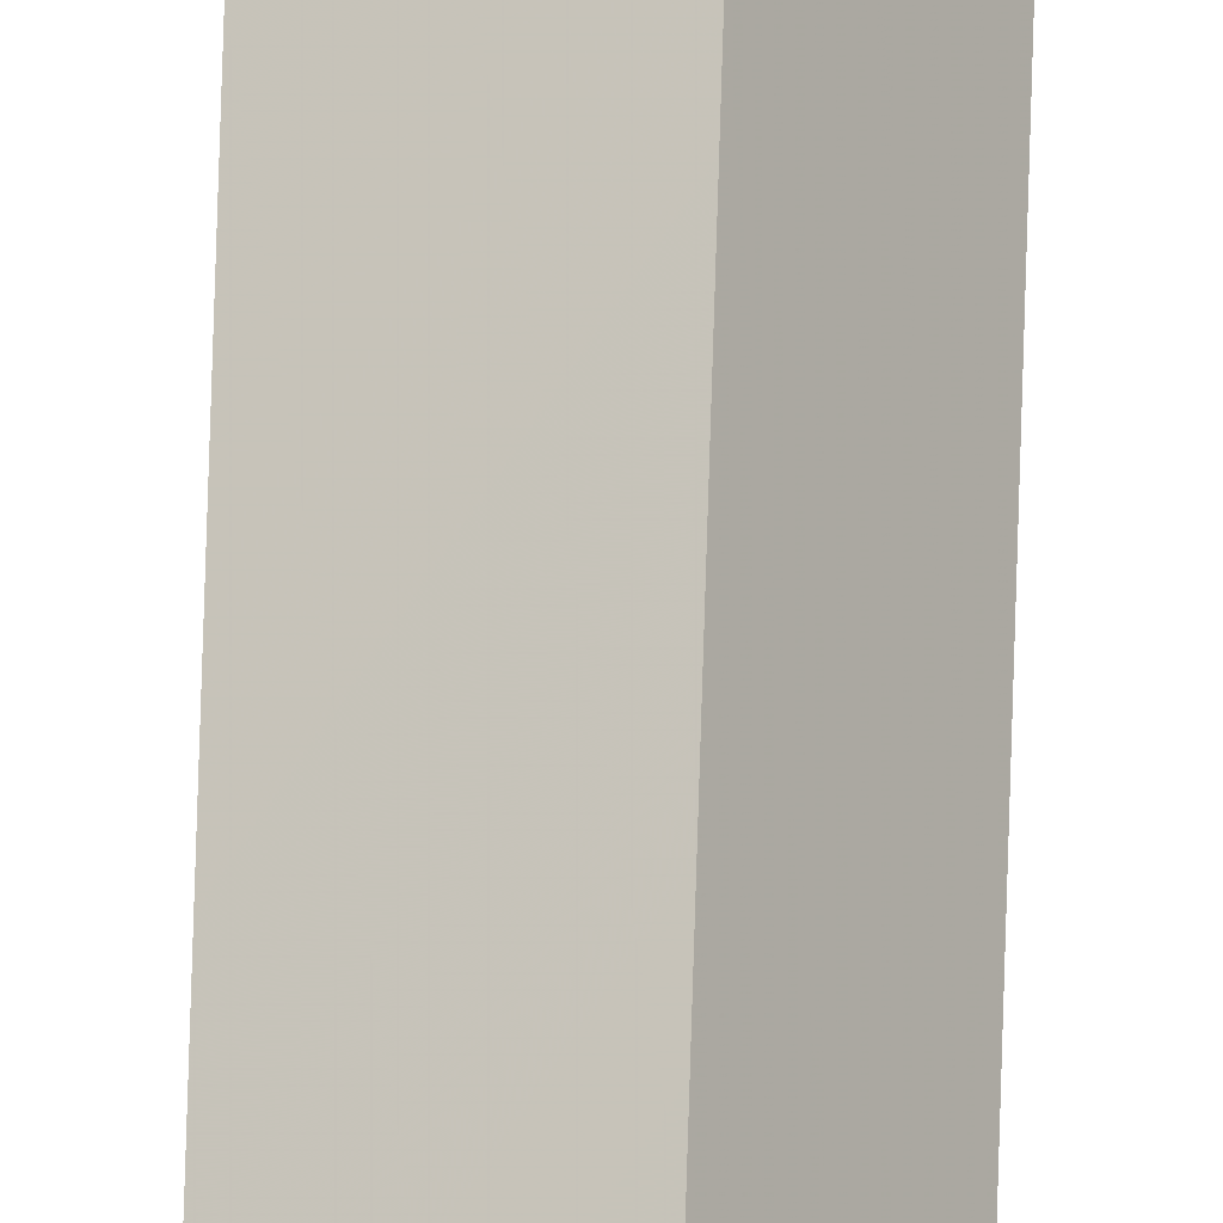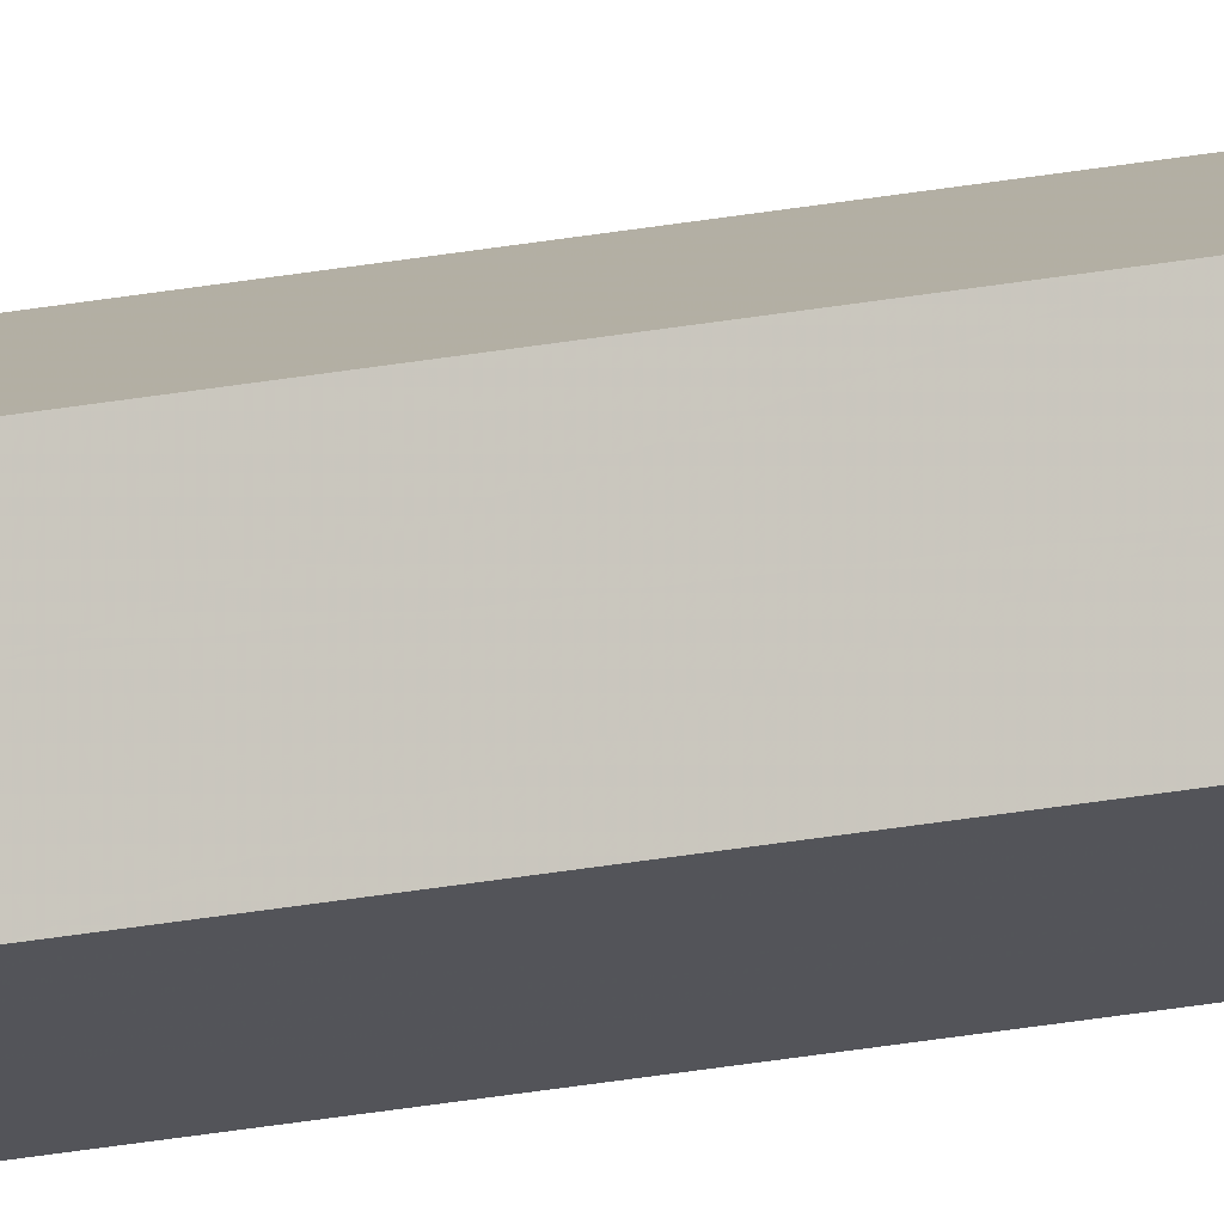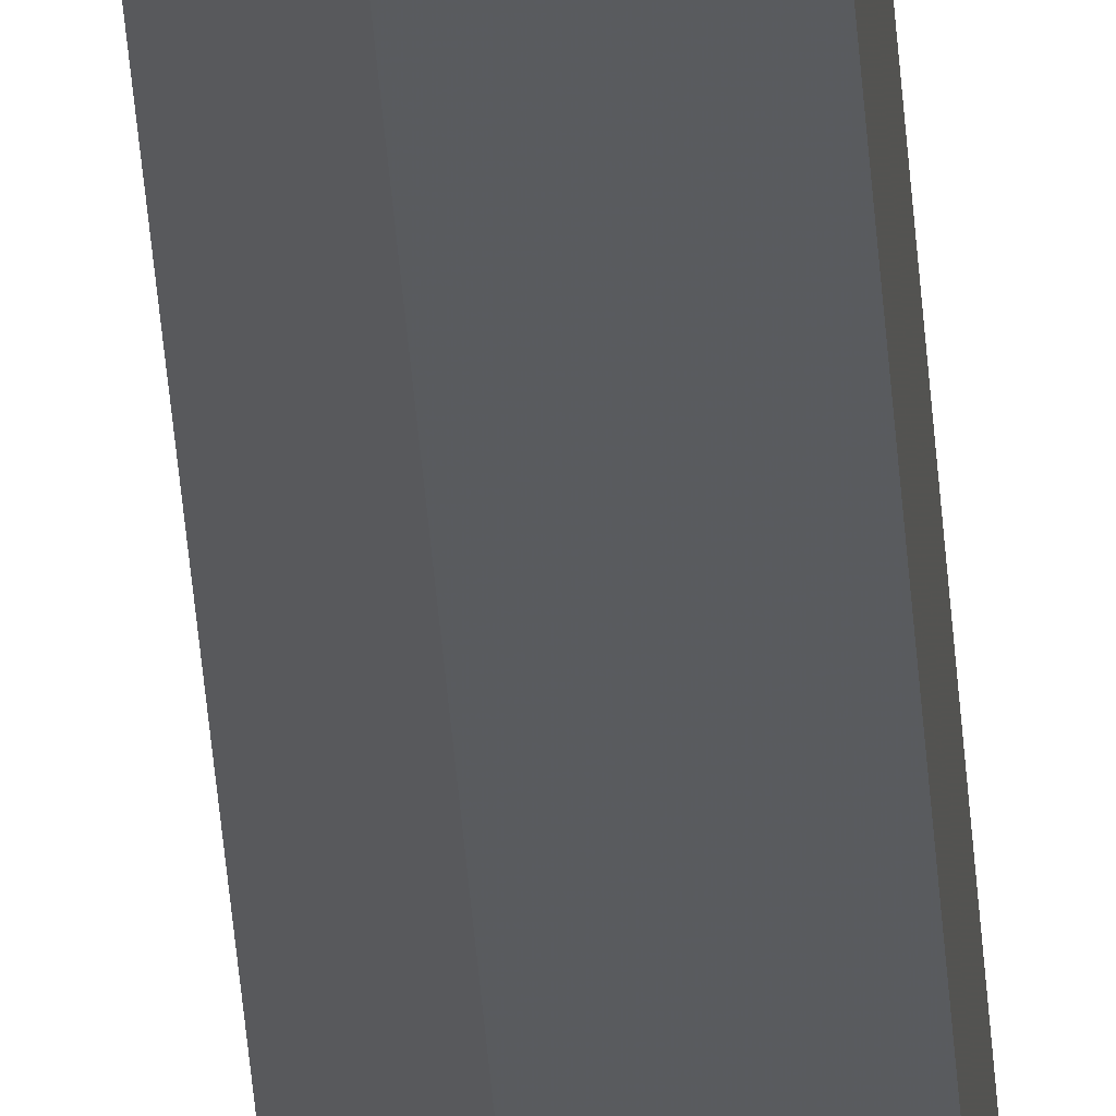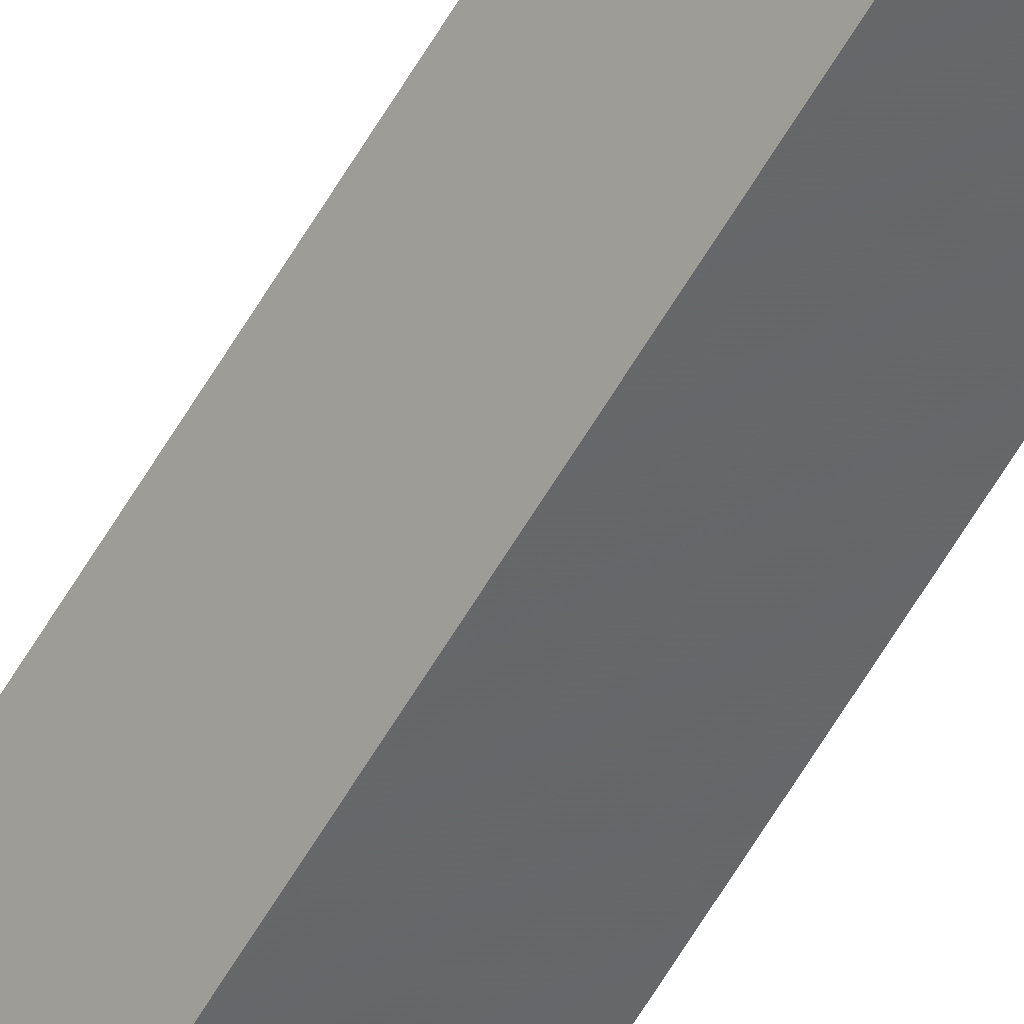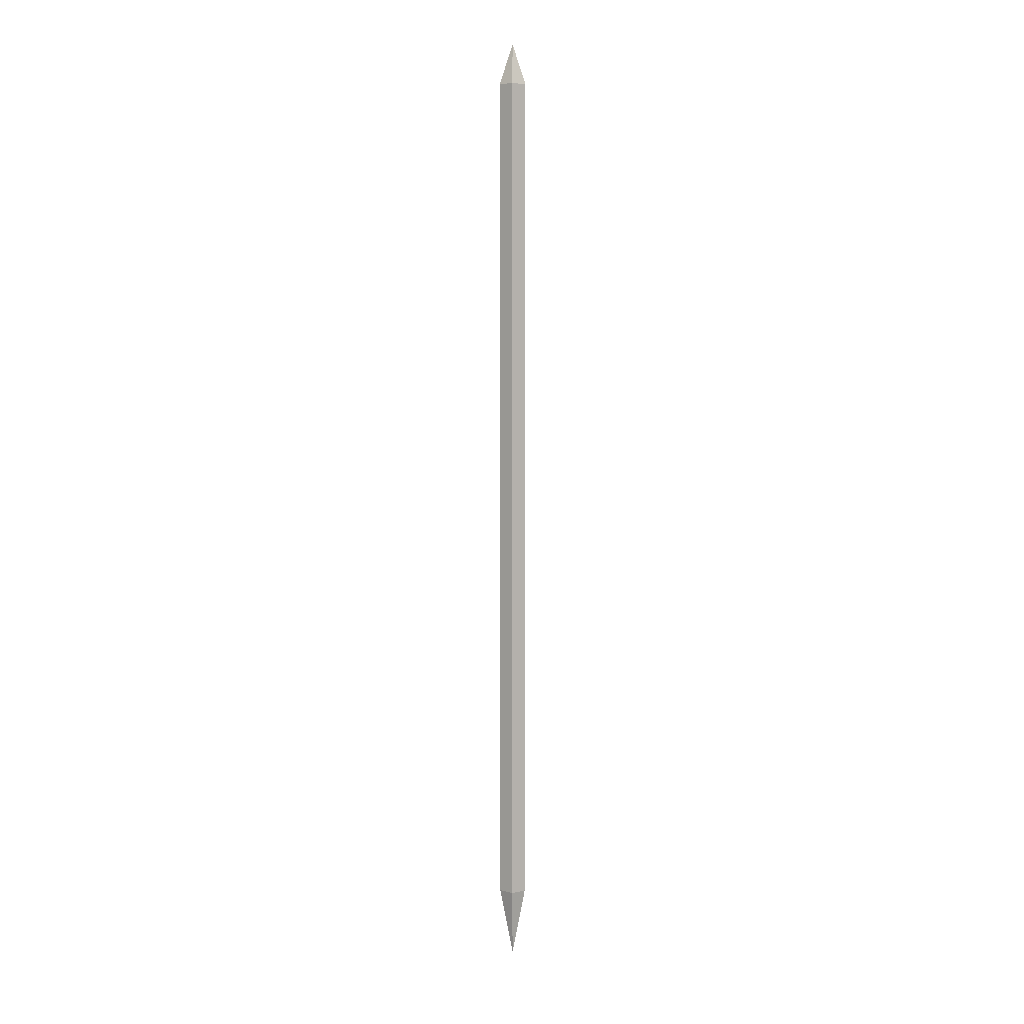
<metadata>
{"format":"obj","ext":"obj","renderer":"f3d","projection":"perspective","resolution":1024,"background":"white","views":[{"elev":77.6,"azim":1.8,"up":"+Z"},{"elev":-41.9,"azim":101.1,"up":"+Z"},{"elev":-28.1,"azim":-177.1,"up":"+Z"},{"elev":-61.1,"azim":149.8,"up":"+Z"},{"elev":6.8,"azim":-123.2,"up":"+Y"}]}
</metadata>
<code>
v 0.2676 -25.6 -0.8236
v -0.7006 -25.6 -0.509
v -0.7006 -25.6 0.509
v 0.2676 -25.6 0.8236
v 0.866 -25.6 0
v 0.2676 27.51 -0.8236
v -0.7006 27.51 -0.509
v -0.7006 27.51 0.509
v 0.2676 27.51 0.8236
v 0.866 27.51 1e-06
v 0 -30 0
v 0 30 0
f 1 2 7 6
f 2 3 8 7
f 3 4 9 8
f 4 5 10 9
f 5 1 6 10
f 2 1 11
f 3 2 11
f 4 3 11
f 5 4 11
f 1 5 11
f 6 7 12
f 7 8 12
f 8 9 12
f 9 10 12
f 10 6 12

</code>
